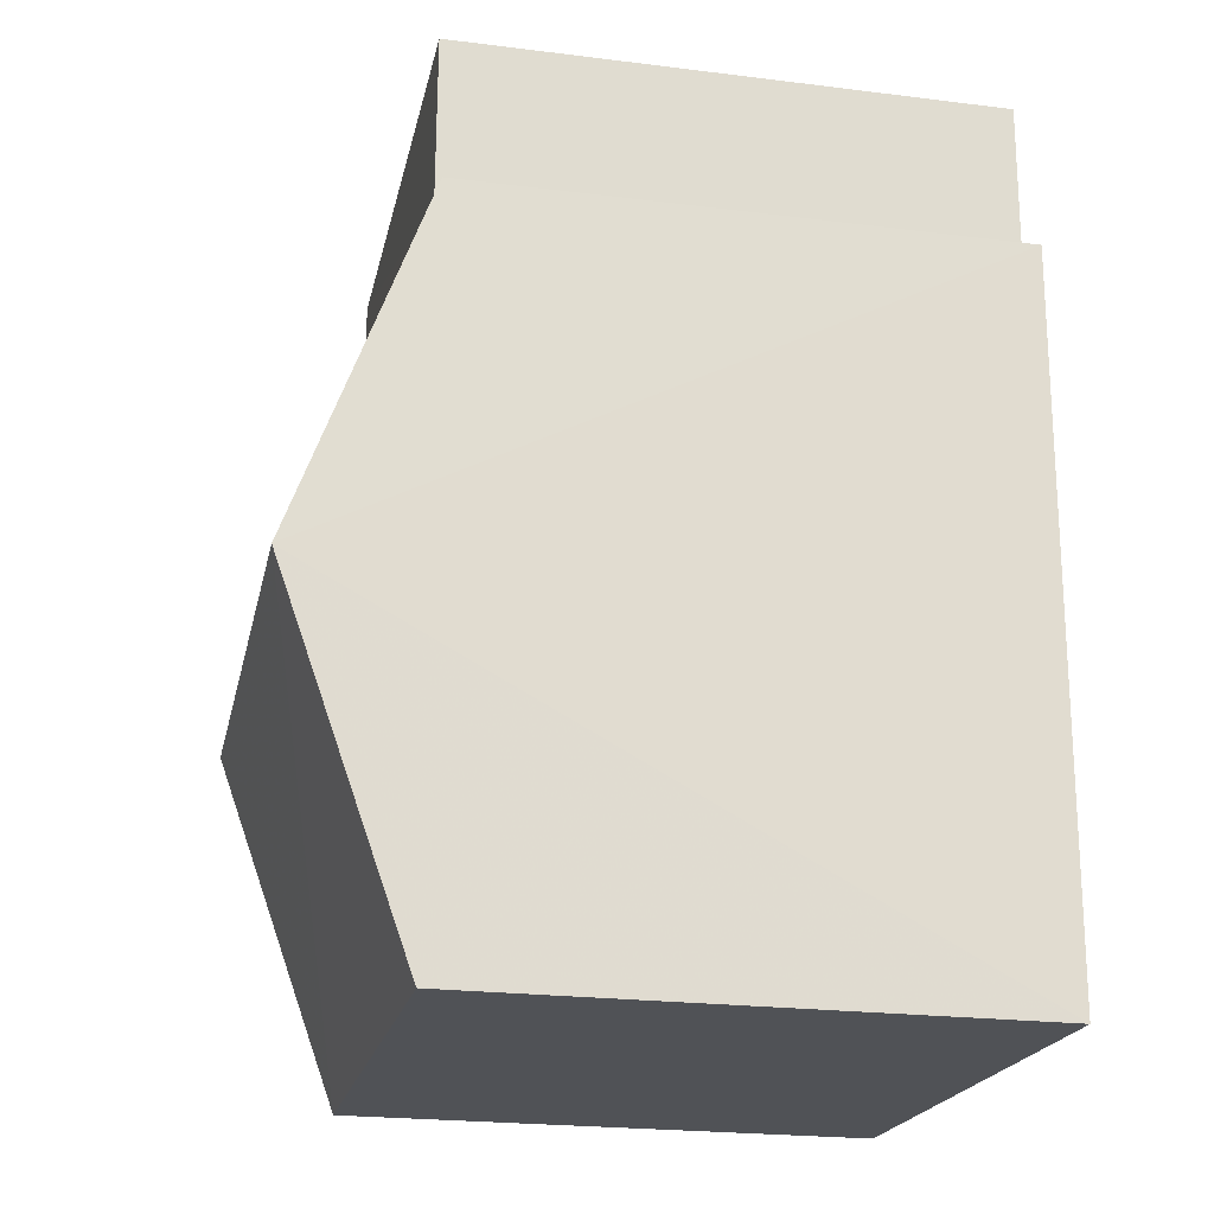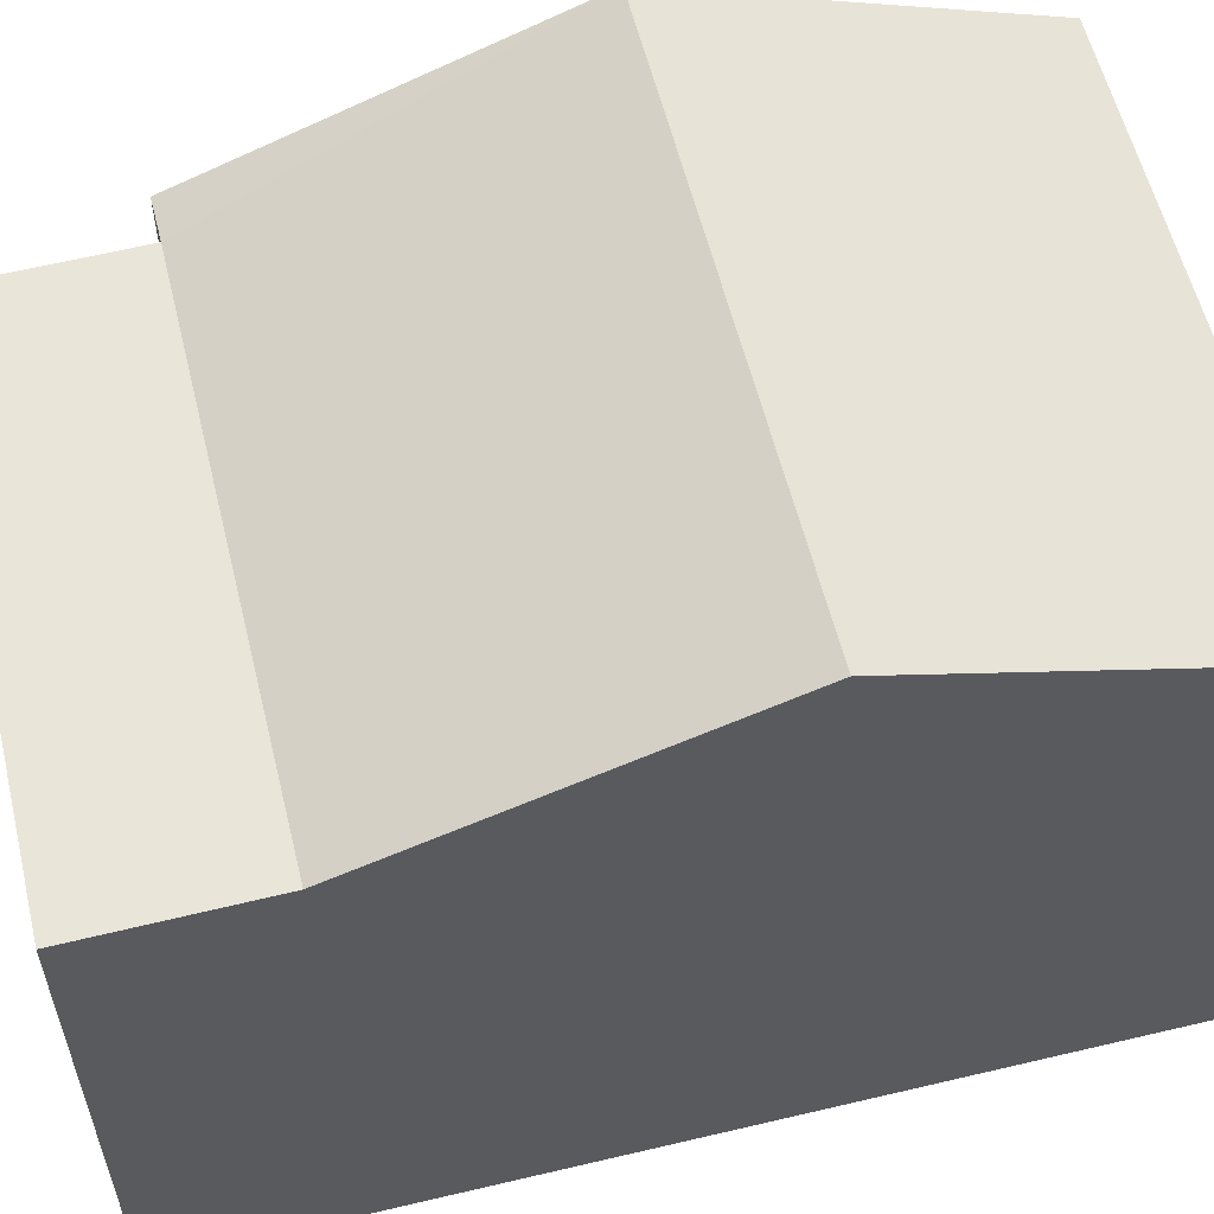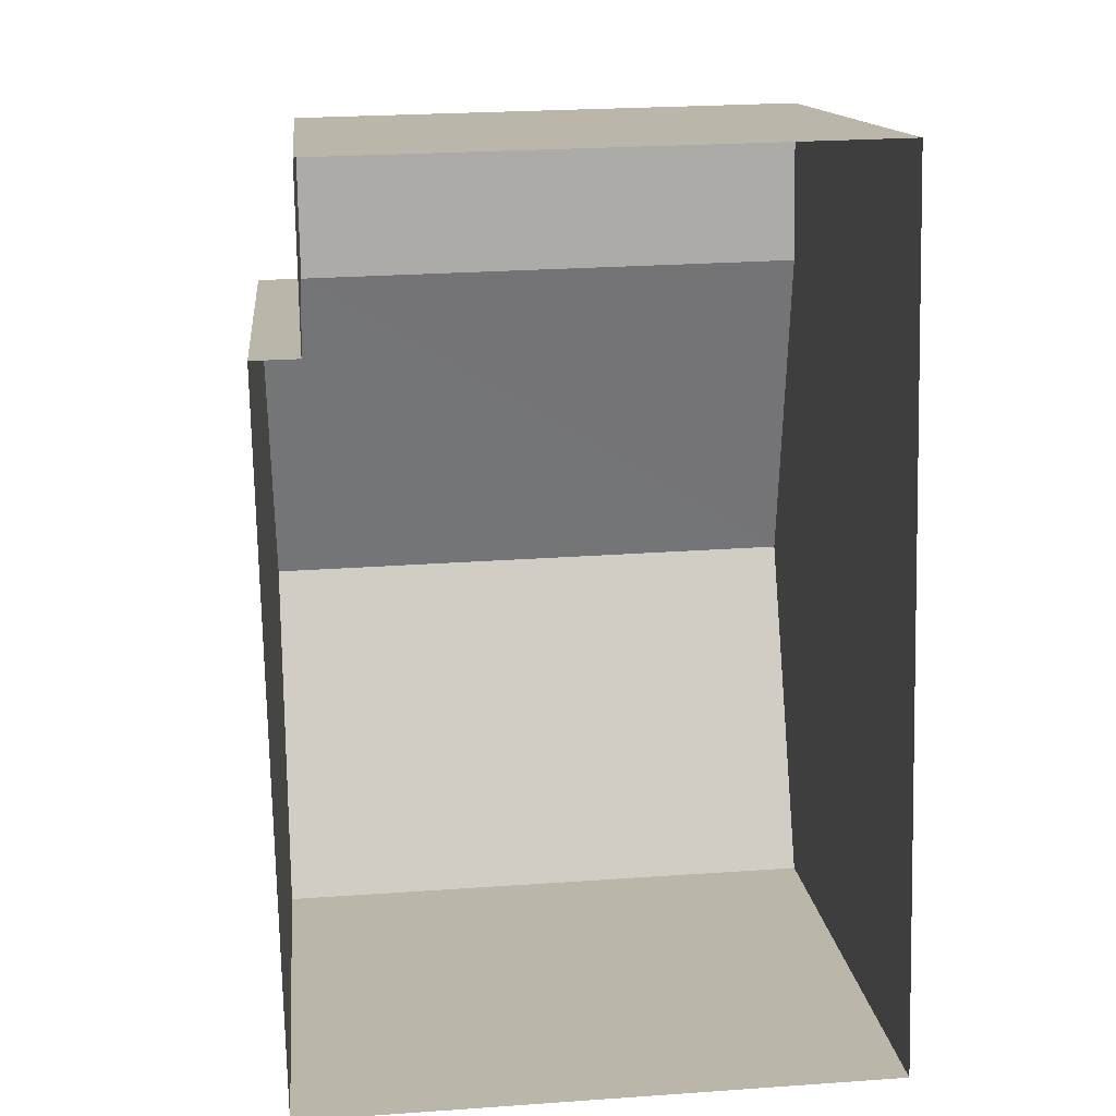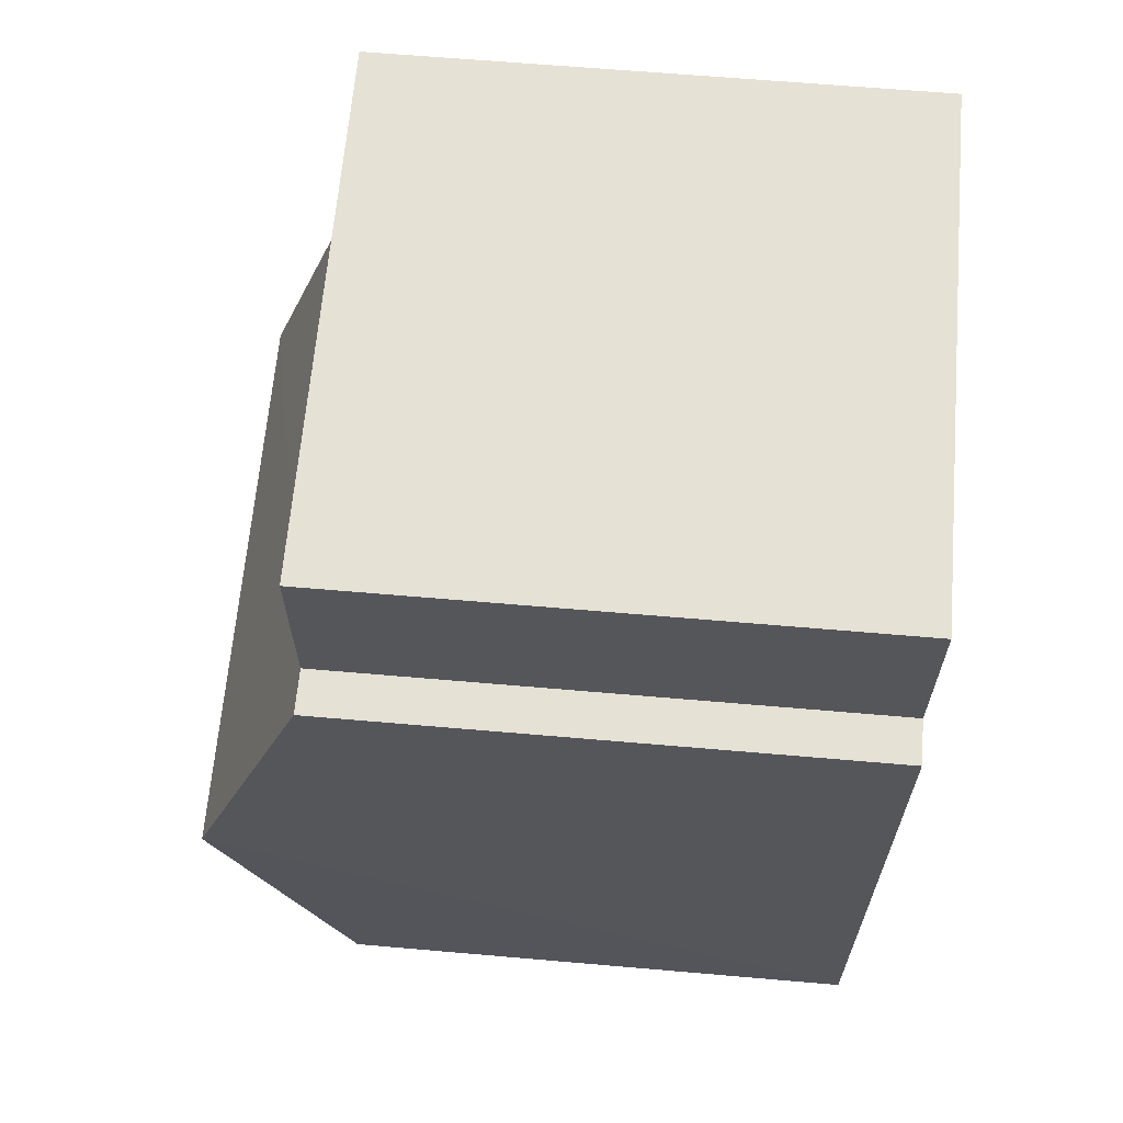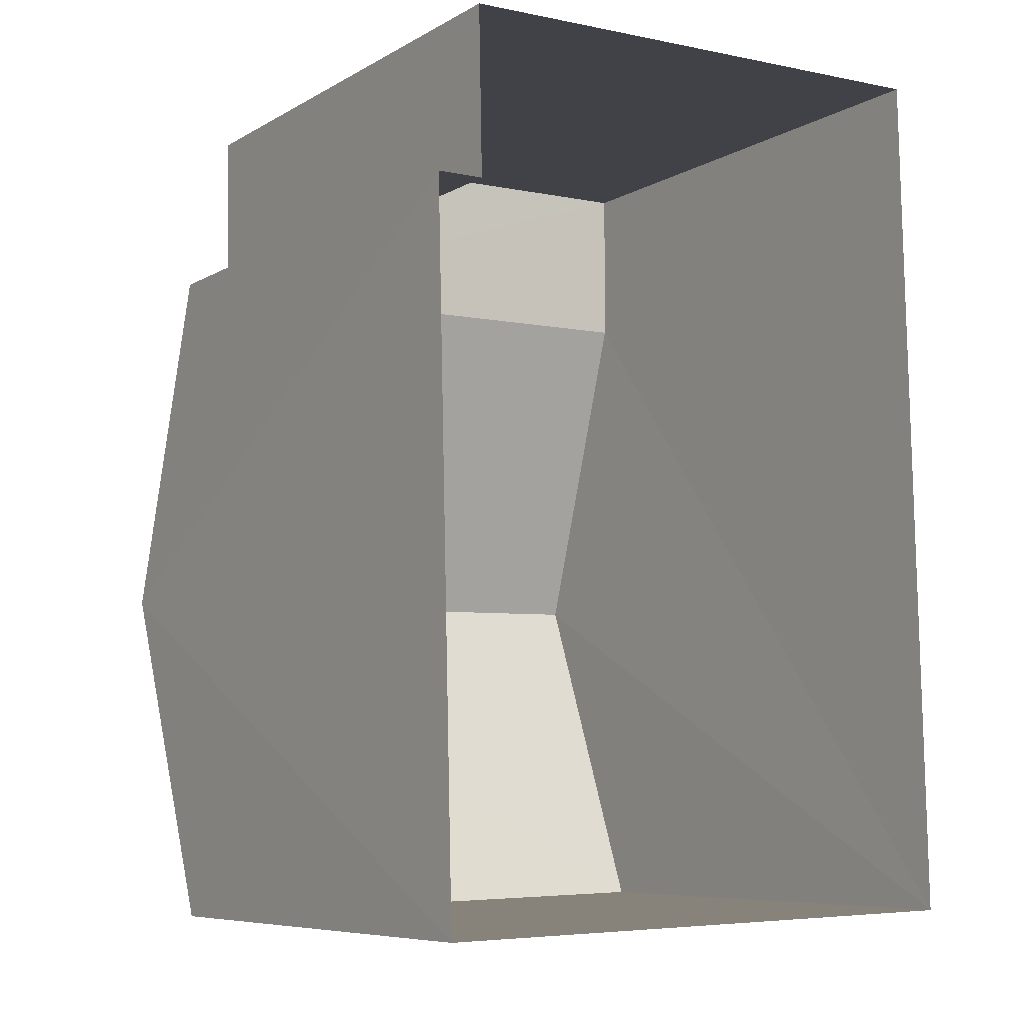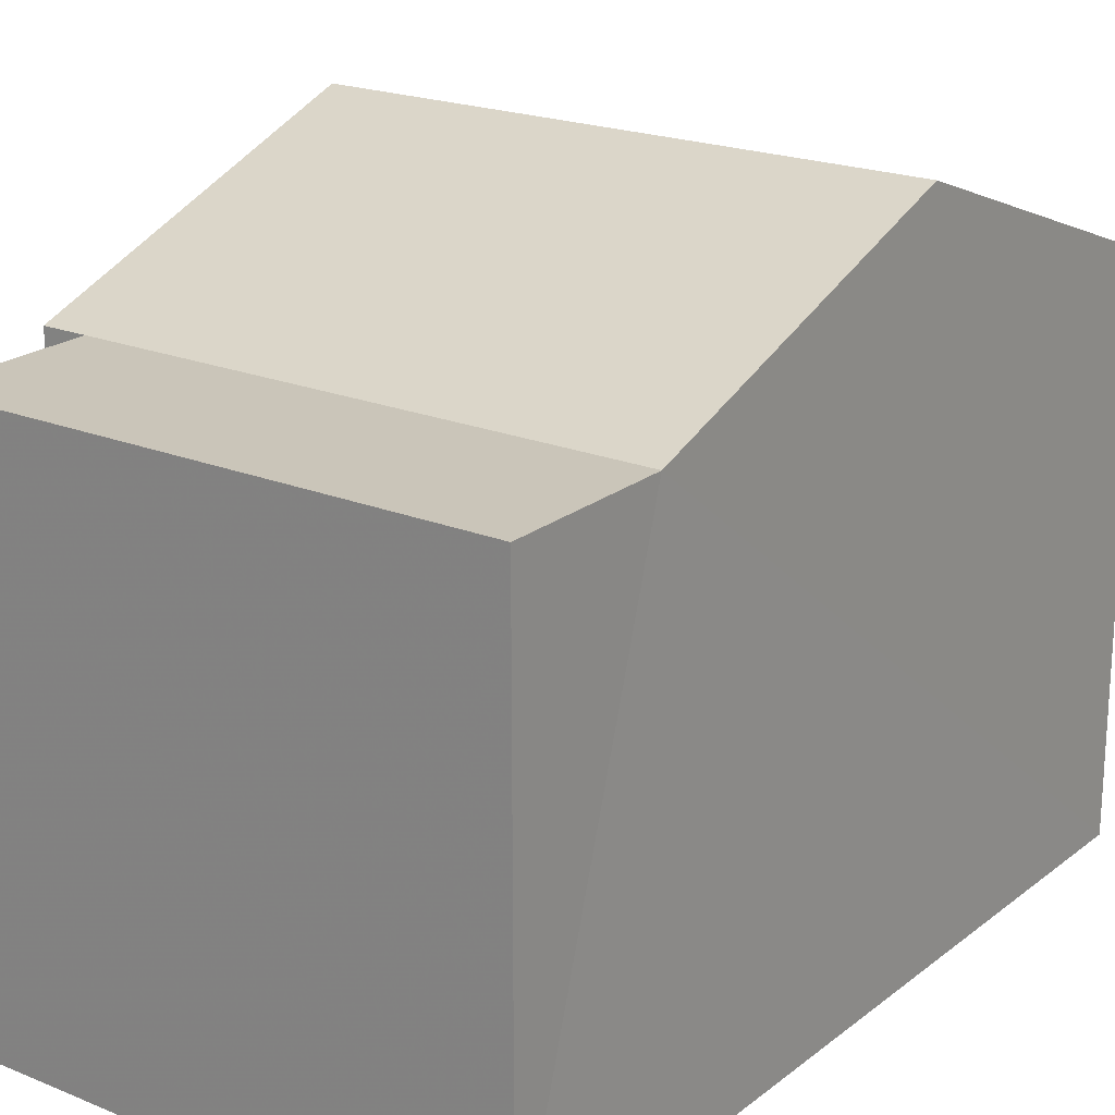
<metadata>
{"format":"obj","ext":"obj","renderer":"f3d","projection":"perspective","resolution":1024,"background":"white","views":[{"elev":-22.3,"azim":78.1,"up":"+Y"},{"elev":57.8,"azim":-105.2,"up":"+Z"},{"elev":13.9,"azim":174.0,"up":"+Y"},{"elev":63.4,"azim":94.9,"up":"+Y"},{"elev":-7.6,"azim":146.8,"up":"+Y"},{"elev":20.7,"azim":-145.0,"up":"+Z"}]}
</metadata>
<code>
v -3.727e+05 -1.045e+05 27.52
v -3.727e+05 -1.045e+05 27.52
v -3.727e+05 -1.045e+05 27.52
v -3.727e+05 -1.045e+05 27.52
v -3.727e+05 -1.045e+05 27.52
v -3.727e+05 -1.045e+05 27.52
v -3.727e+05 -1.045e+05 33.13
v -3.727e+05 -1.045e+05 34.45
v -3.727e+05 -1.045e+05 33.13
v -3.727e+05 -1.045e+05 34.45
v -3.727e+05 -1.045e+05 33.13
v -3.727e+05 -1.045e+05 33.13
v -3.727e+05 -1.045e+05 33.13
v -3.727e+05 -1.045e+05 33.13
v -3.727e+05 -1.045e+05 33.13
f 1 2 3
f 3 4 1
f 5 2 1
f 6 5 1
f 7 8 9
f 9 10 11
f 9 8 10
f 12 13 10
f 8 12 10
f 9 14 15
f 7 9 15
f 14 4 3
f 15 14 3
f 13 5 10
f 5 6 10
f 6 11 10
f 13 2 5
f 13 12 2
f 14 1 4
f 14 9 1
f 1 11 6
f 1 9 11
f 15 3 7
f 3 2 7
f 7 2 8
f 2 12 8

</code>
